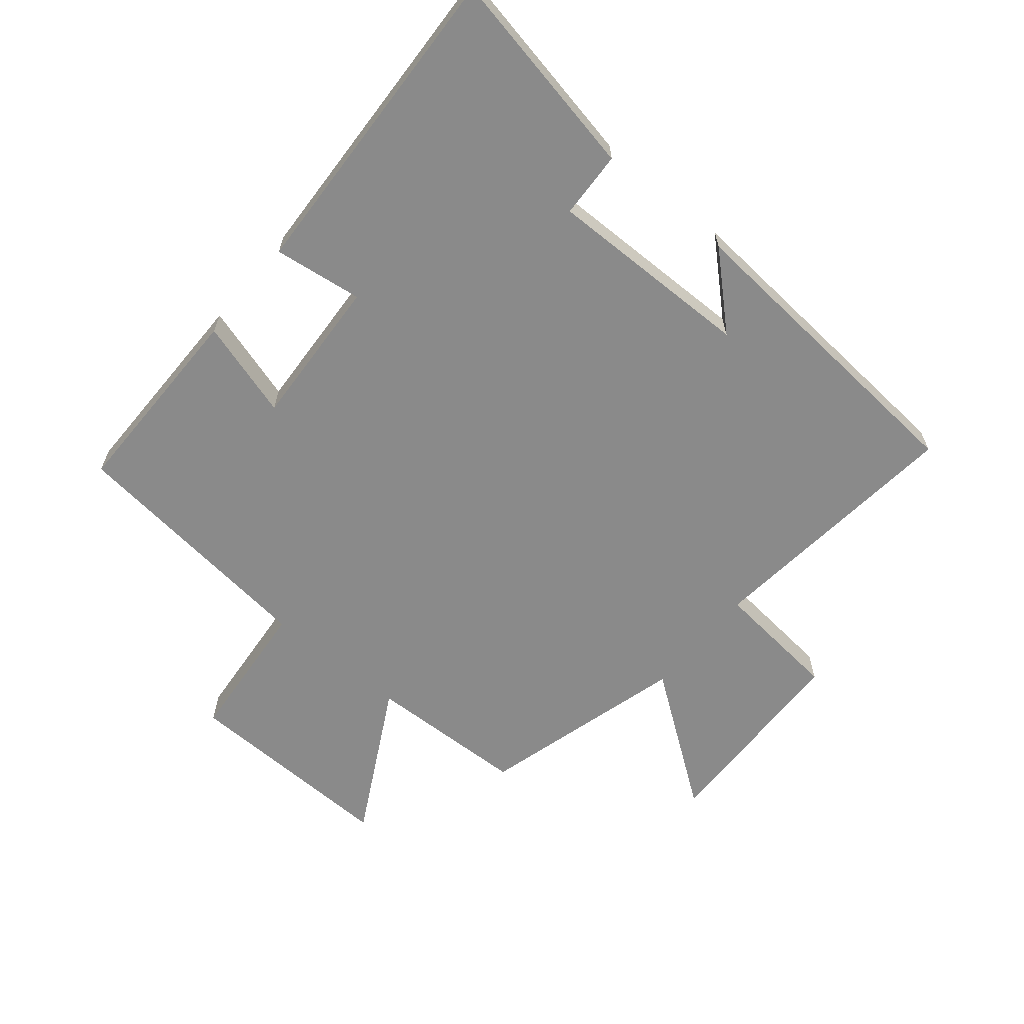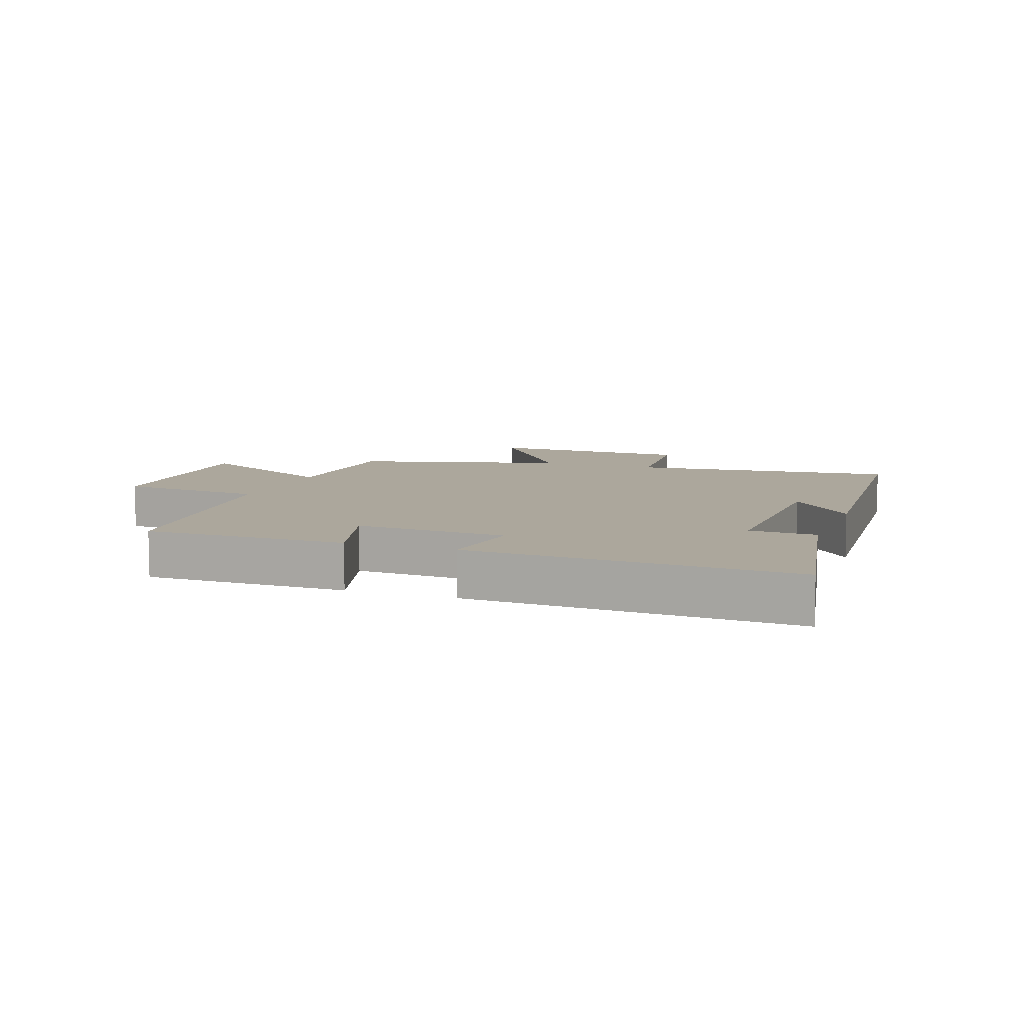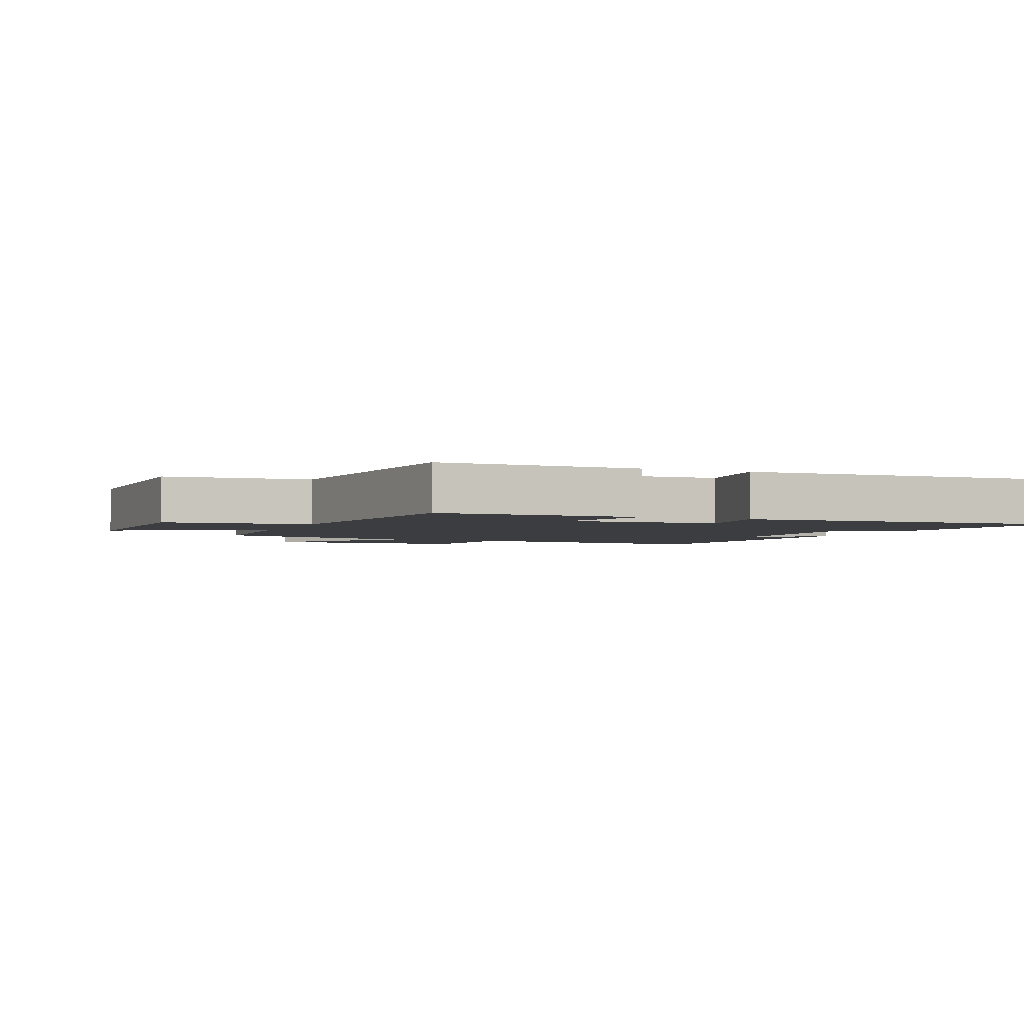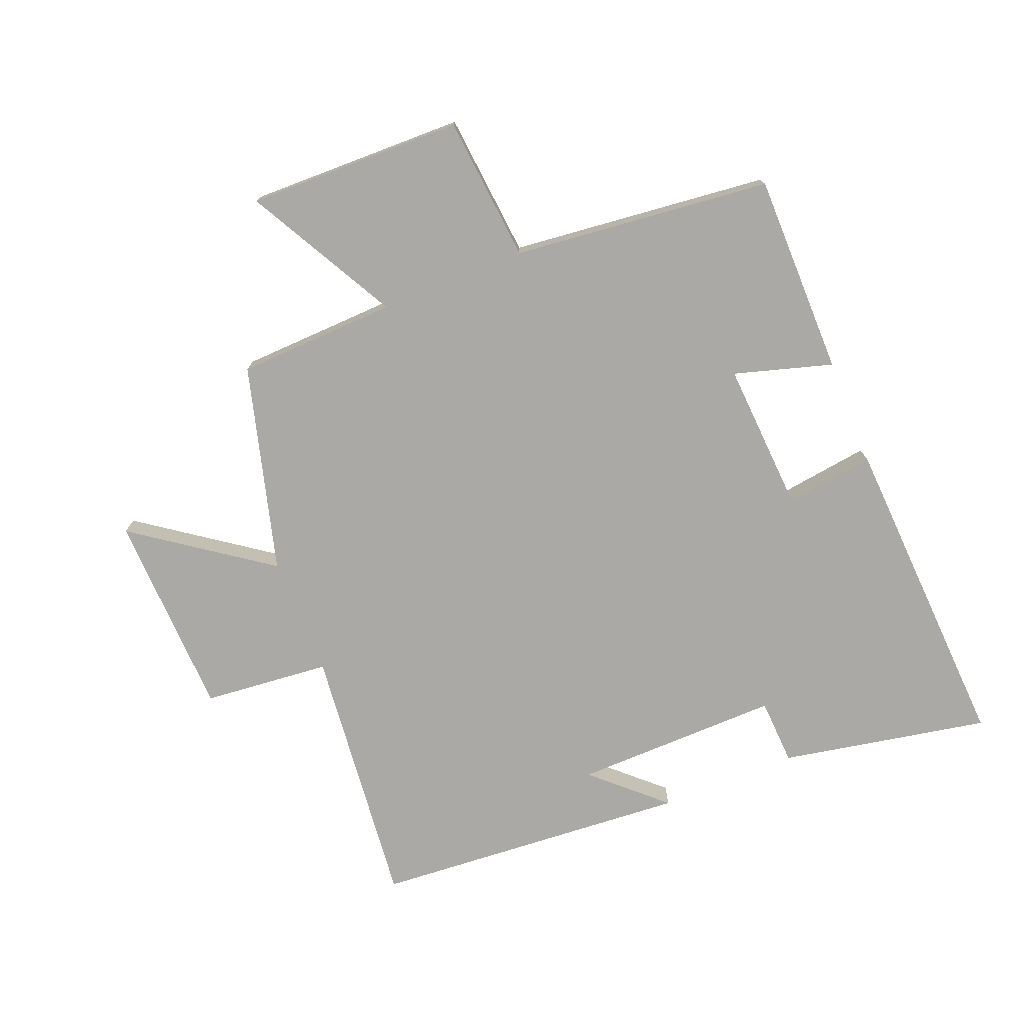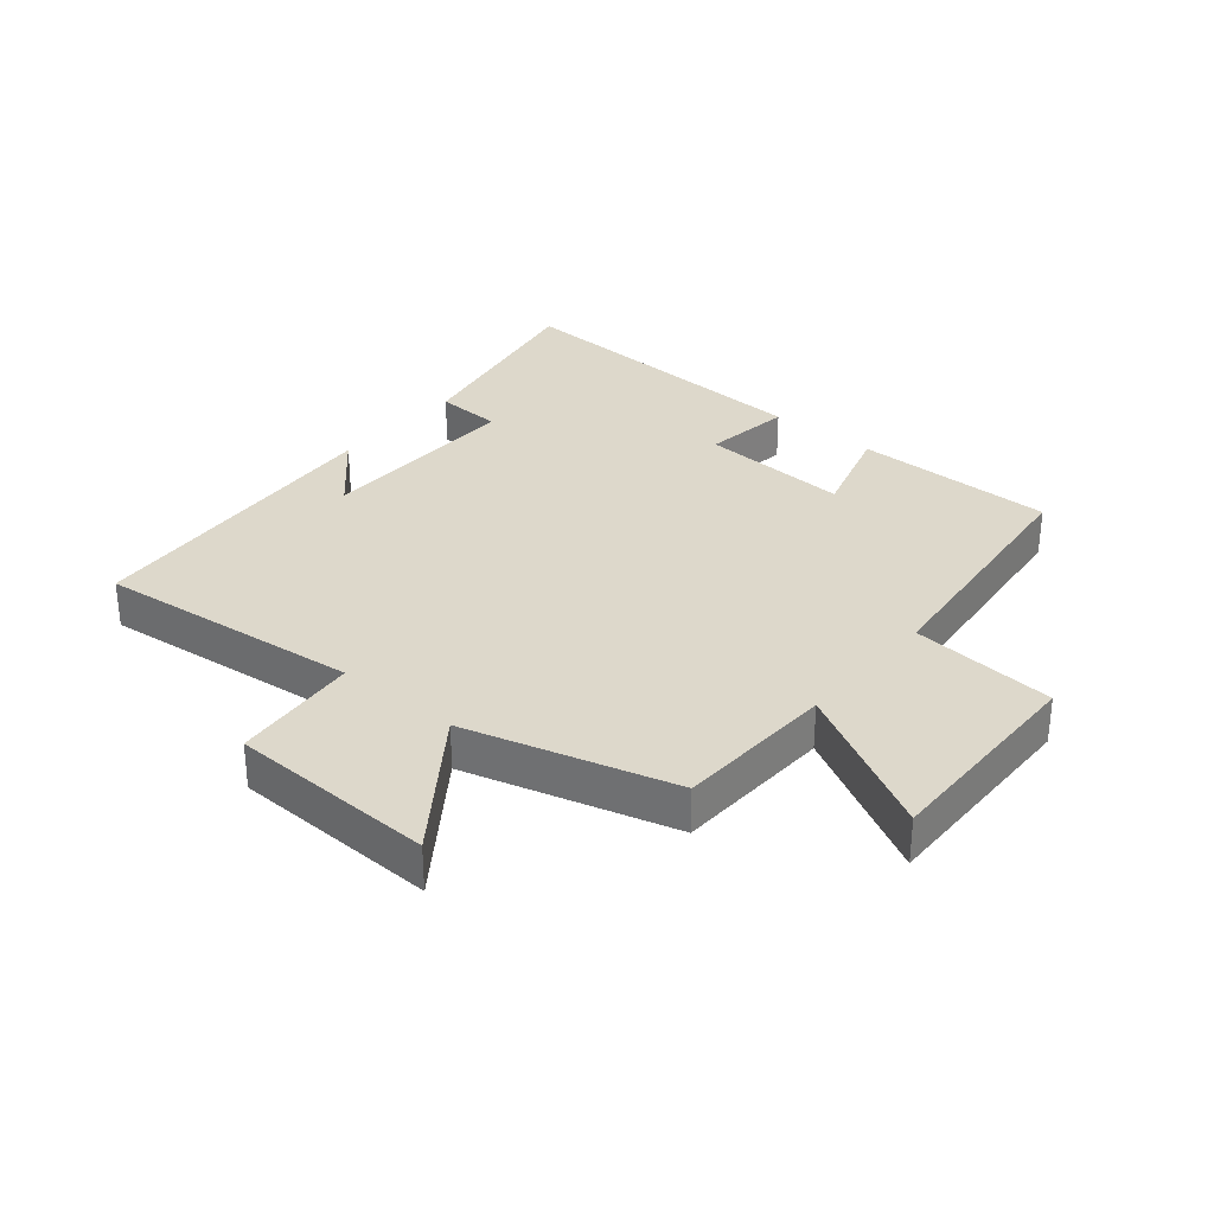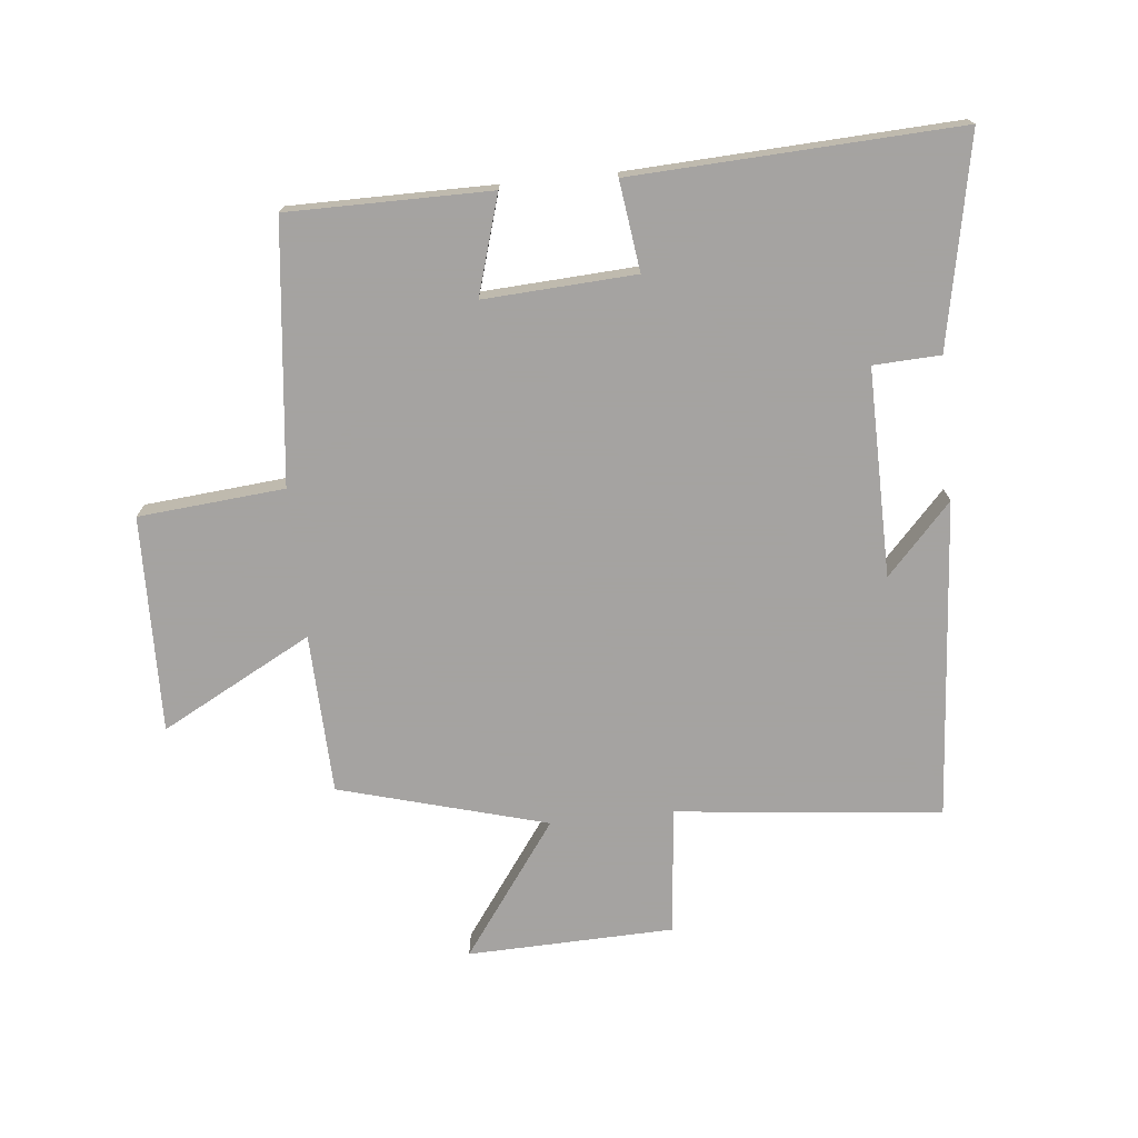
<metadata>
{"format":"obj","ext":"obj","renderer":"f3d","projection":"perspective","resolution":1024,"background":"white","views":[{"elev":-63.5,"azim":-129.7,"up":"+Y"},{"elev":8.4,"azim":-160.0,"up":"+Y"},{"elev":-2.8,"azim":157.5,"up":"+Y"},{"elev":-75.4,"azim":112.1,"up":"+Y"},{"elev":31.3,"azim":40.0,"up":"+Y"},{"elev":-73.1,"azim":-174.2,"up":"+Y"}]}
</metadata>
<code>
v -0.461 0.07 0.545
v -0.037 0.07 0.5
v -0.017 0.07 0.704
v 0.313 0.07 0.714
v 0.159 0.07 0.5
v 0.491 0.07 0.408
v 0.5 0.07 0.152
v 0.741 0.07 0.281
v 0.733 0.07 -0.065
v 0.5 0.07 -0.086
v 0.454 0.07 -0.5
v 0.131 0.07 -0.5
v 0.178 0.07 -0.343
v -0.064 0.07 -0.357
v -0.045 0.07 -0.5
v -0.565 0.07 -0.525
v -0.5 0.07 -0.191
v -0.393 0.07 -0.186
v -0.397 0.07 0.146
v -0.5 0.07 0.035
v -0.461 0 0.545
v -0.037 0 0.5
v -0.017 0 0.704
v 0.313 0 0.714
v 0.159 0 0.5
v 0.491 0 0.408
v 0.5 0 0.152
v 0.741 0 0.281
v 0.733 0 -0.065
v 0.5 0 -0.086
v 0.454 0 -0.5
v 0.131 0 -0.5
v 0.178 0 -0.343
v -0.064 0 -0.357
v -0.045 0 -0.5
v -0.565 0 -0.525
v -0.5 0 -0.191
v -0.393 0 -0.186
v -0.397 0 0.146
v -0.5 0 0.035
f 19 20 1
f 15 16 17 18
f 14 15 18 19
f 13 14 19 1
f 10 11 12 13
f 7 8 9 10
f 5 6 7 10
f 5 10 13
f 2 3 4 5
f 2 5 13
f 1 2 13
f 21 40 39
f 38 37 36 35
f 39 38 35 34
f 21 39 34 33
f 33 32 31 30
f 30 29 28 27
f 30 27 26 25
f 33 30 25
f 25 24 23 22
f 33 25 22
f 33 22 21
f 1 21 22 2
f 2 22 23 3
f 3 23 24 4
f 4 24 25 5
f 5 25 26 6
f 6 26 27 7
f 7 27 28 8
f 8 28 29 9
f 9 29 30 10
f 10 30 31 11
f 11 31 32 12
f 12 32 33 13
f 13 33 34 14
f 14 34 35 15
f 15 35 36 16
f 16 36 37 17
f 17 37 38 18
f 18 38 39 19
f 19 39 40 20
f 20 40 21 1

</code>
